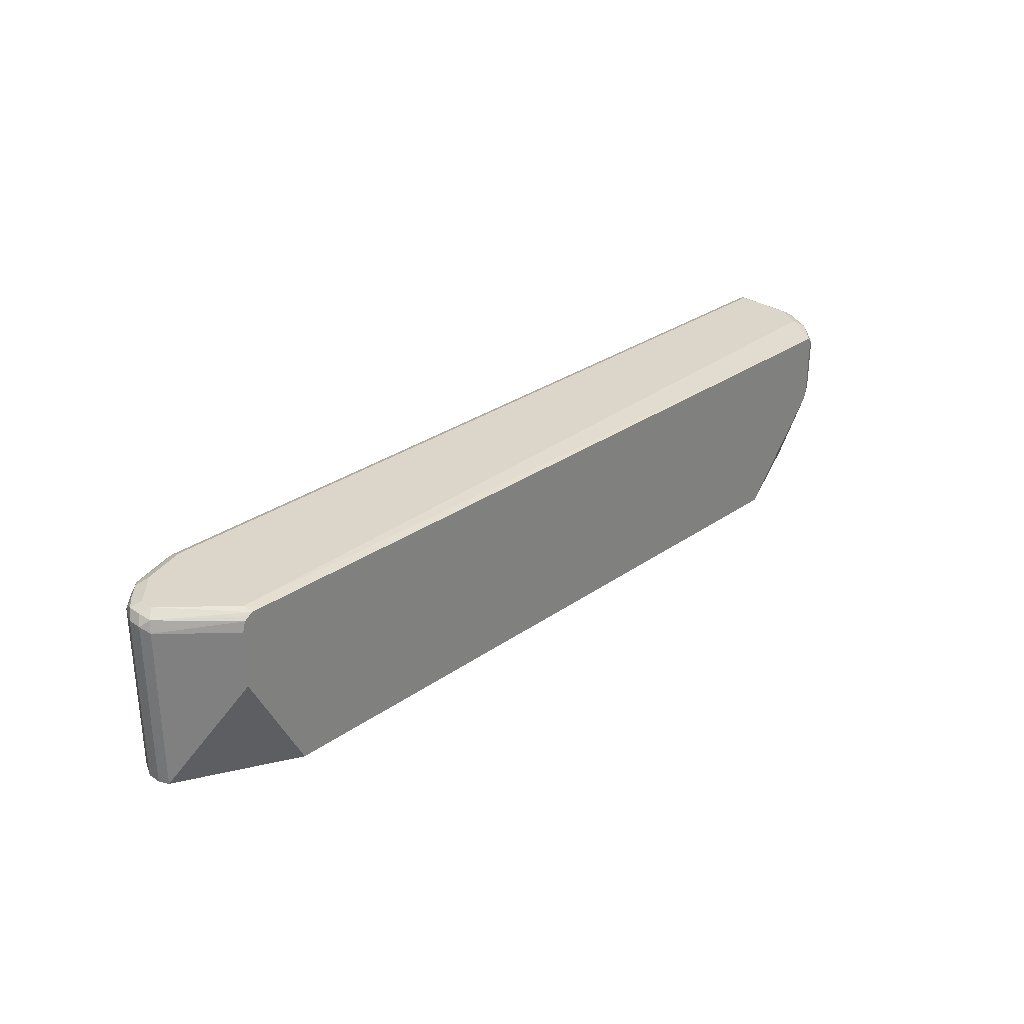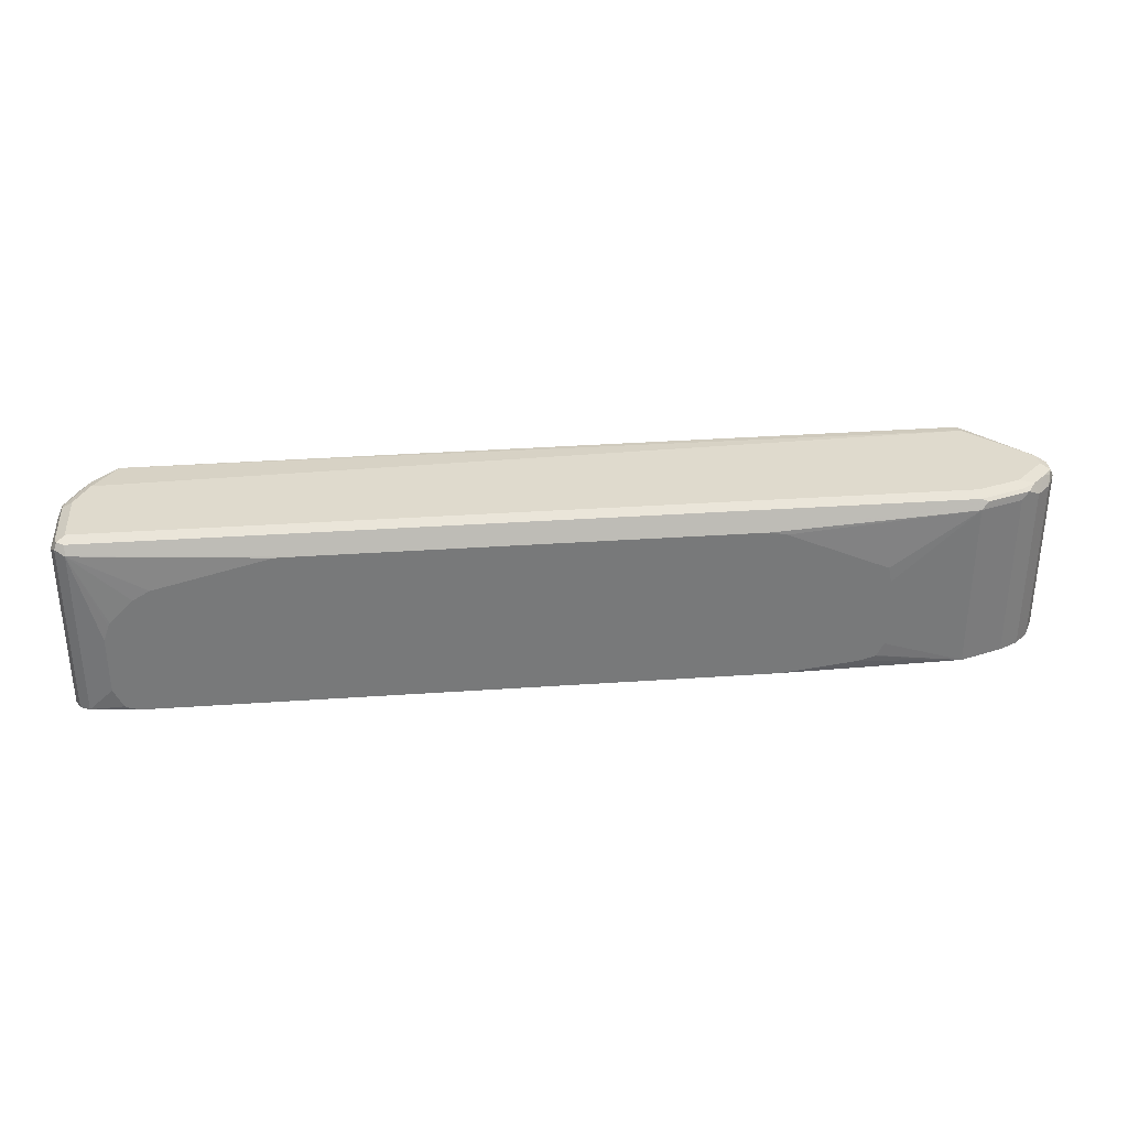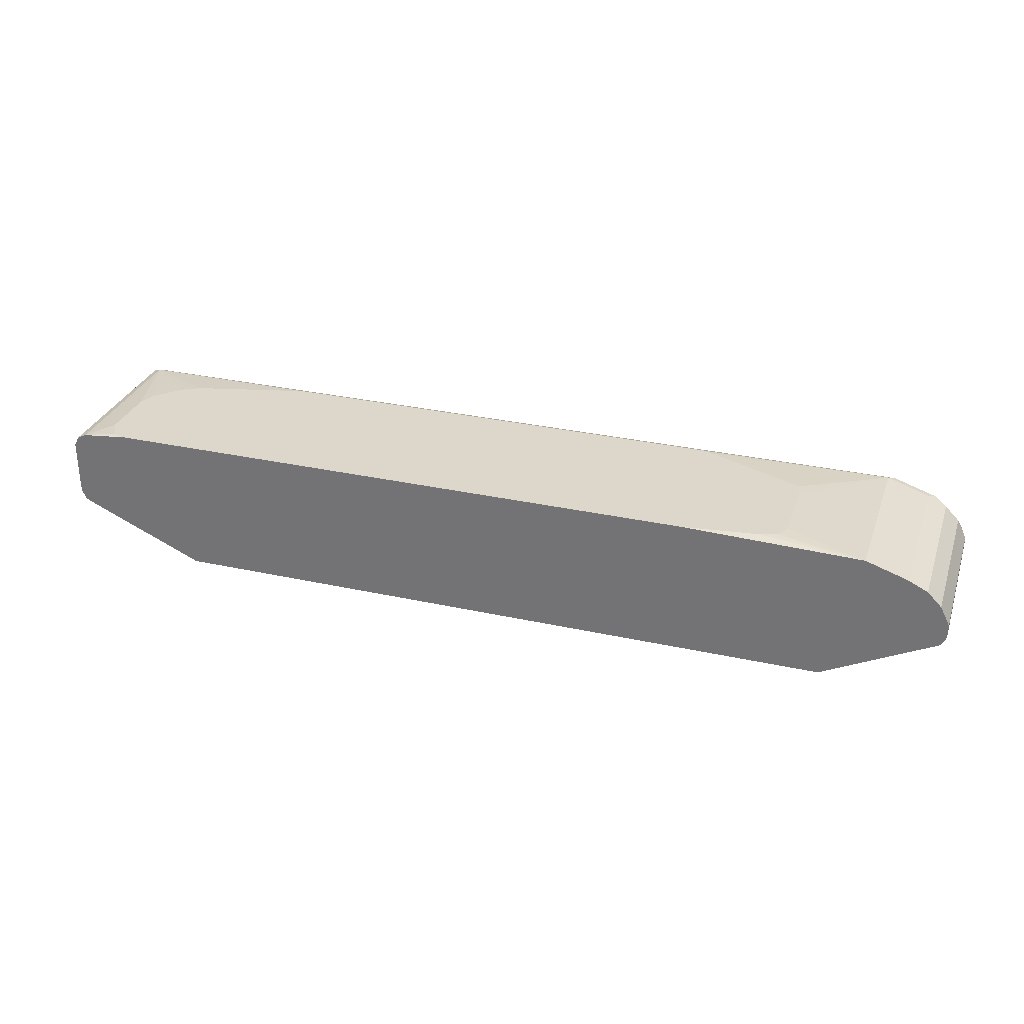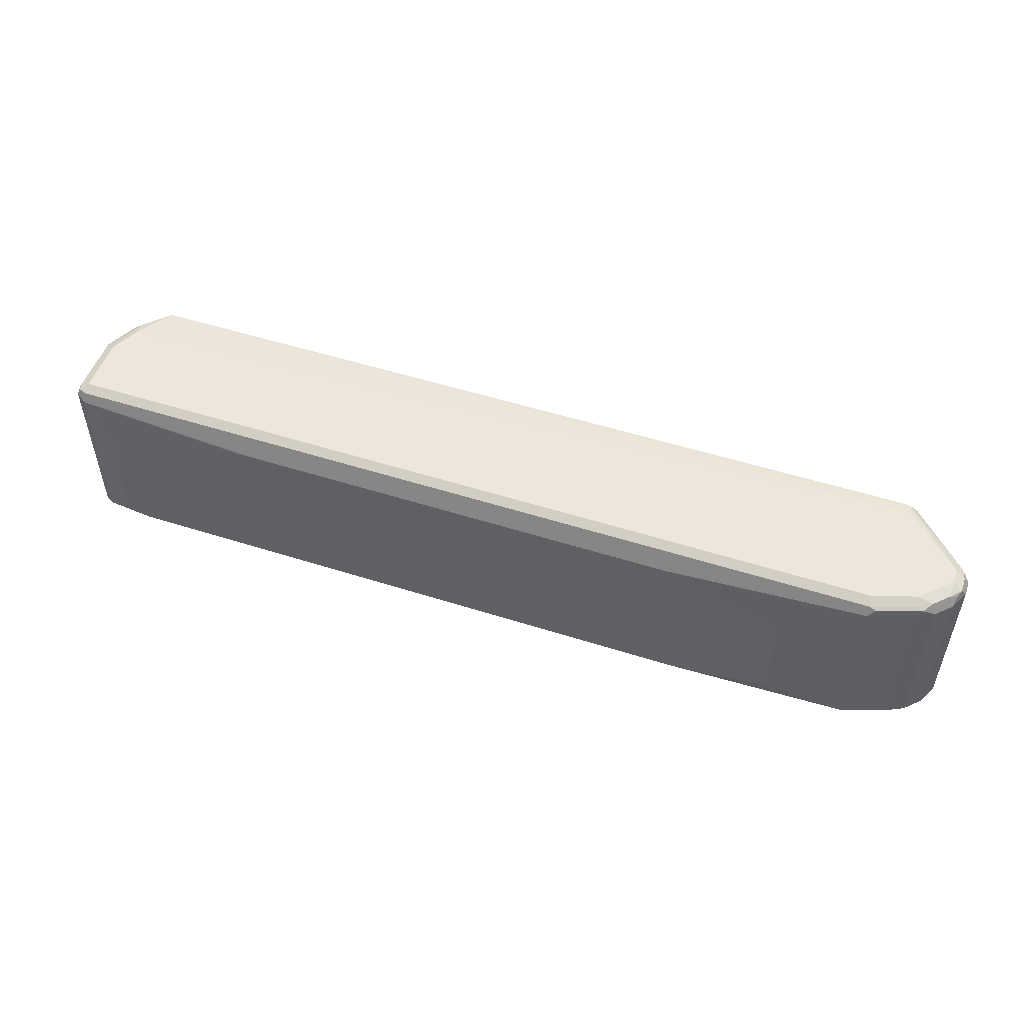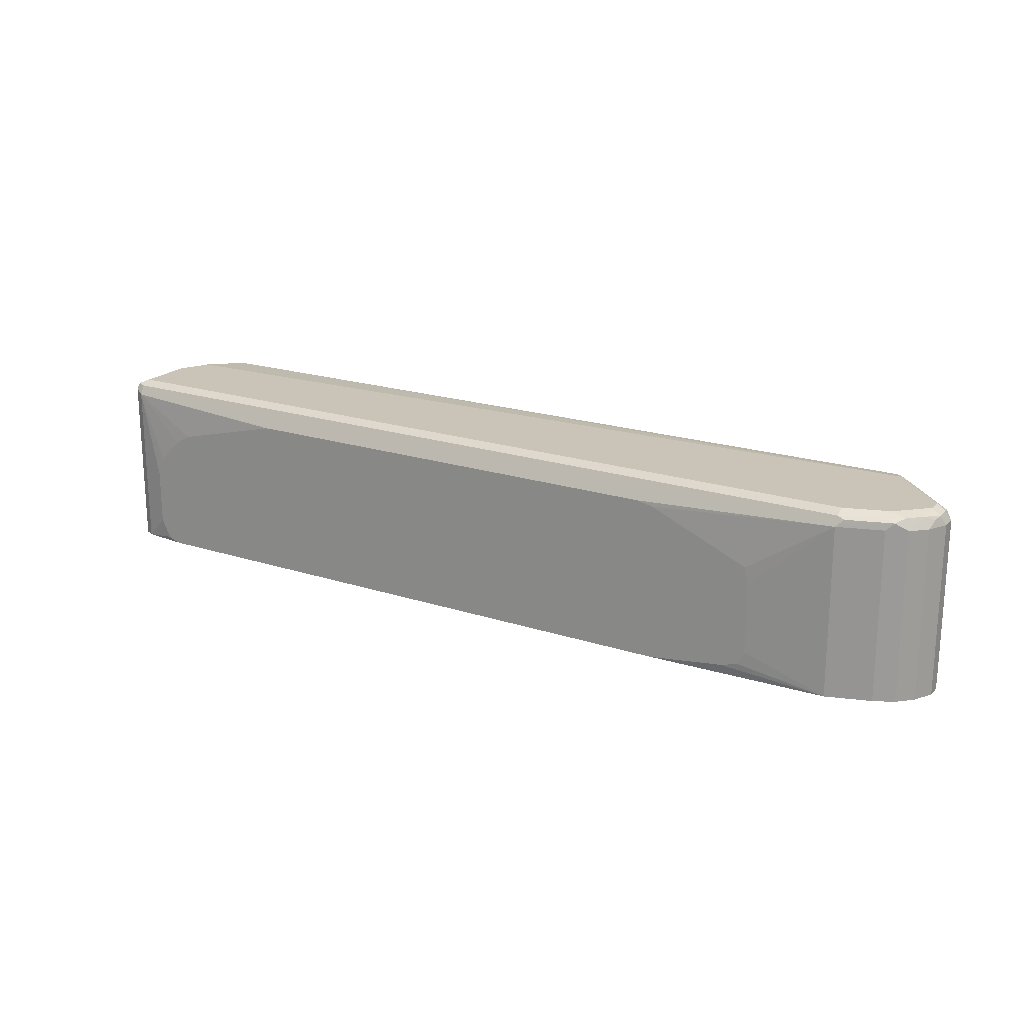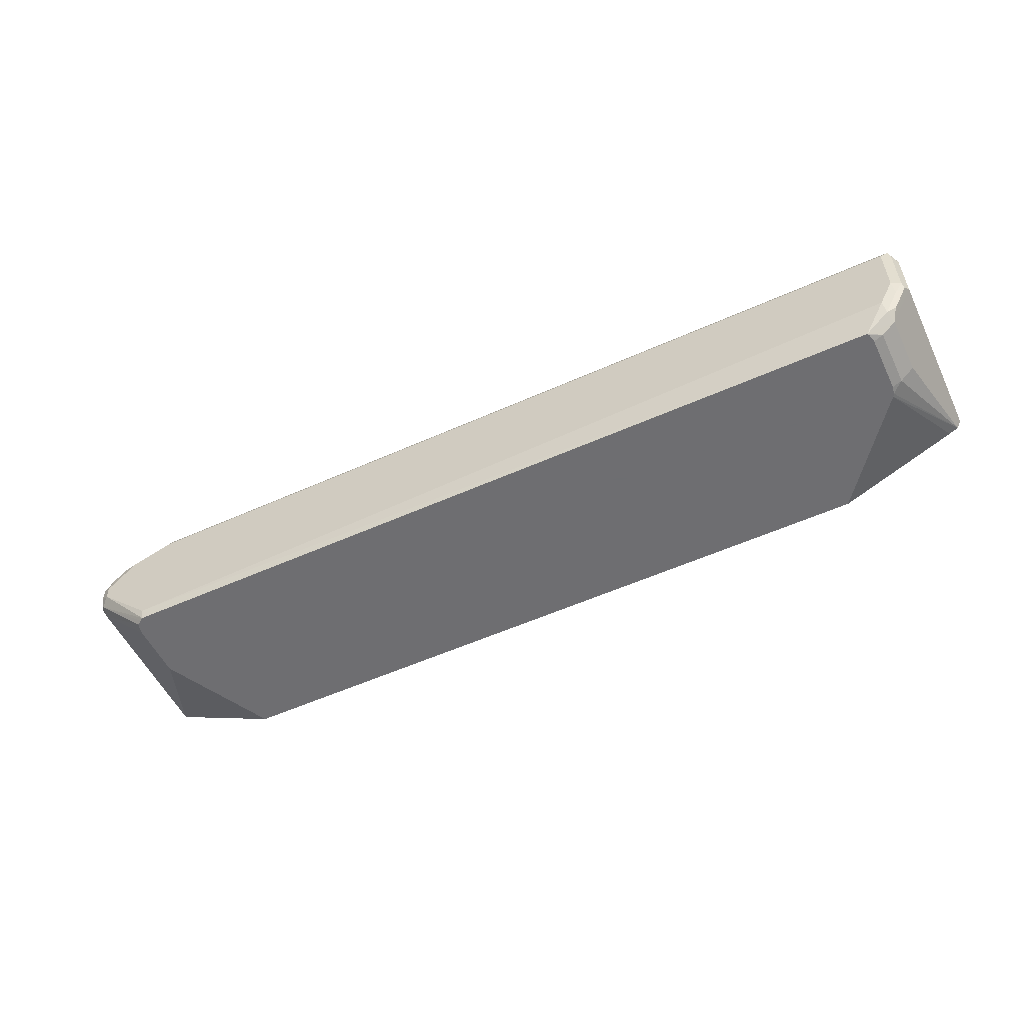
<metadata>
{"format":"obj","ext":"obj","renderer":"f3d","projection":"perspective","resolution":1024,"background":"white","views":[{"elev":29.9,"azim":-45.5,"up":"+Z"},{"elev":32.7,"azim":174.5,"up":"+Z"},{"elev":30.4,"azim":-162.2,"up":"+Y"},{"elev":51.9,"azim":-160.9,"up":"+Z"},{"elev":19.9,"azim":-148.8,"up":"+Z"},{"elev":-54.4,"azim":25.5,"up":"+Y"}]}
</metadata>
<code>
v 0.934 0.0609 0.04062
v 0.934 -2.317e-05 0.04062
v 0.9272 0.07444 0.04062
v 0.934 0.06092 0.06093
v 0.934 -0.0203 0.06093
v 0.9339 -0.0203 0.04062
v 0.9272 0.07444 0.291
v 0.9137 0.08122 0.04062
v 0.934 0.06092 0.2843
v 0.9272 -0.03382 0.04062
v 0.934 -0.0203 0.2843
v 0.9002 -0.08798 0.203
v 0.9272 0.06092 0.2978
v 0.9137 0.08122 0.2843
v 0.9238 0.07107 0.2995
v 0.8455 0.08811 0.04062
v 0.8597 0.08811 0.04426
v 0.8662 0.08811 0.04752
v 0.8796 0.08811 0.07472
v 0.8799 -0.1083 0.203
v 0.8639 -0.1156 0.1924
v 0.8615 -0.1156 0.1878
v 0.9137 -0.0406 0.04062
v 0.9289 -0.03045 0.2944
v 0.9002 -0.08798 0.2843
v 0.9137 0.06092 0.3046
v 0.9272 -0.0203 0.2978
v 0.9137 0.07444 0.2978
v 0.8796 0.08811 0.1559
v 0.8716 0.08811 0.1778
v 0.8694 0.08811 0.1829
v 0.8492 0.08811 0.2032
v 0.8361 0.08811 0.2163
v 0.8126 0.08811 0.2297
v 0.8122 0.08811 0.2299
v 0.6496 0.08811 0.2705
v 0.6294 0.08811 0.2707
v 0.609 0.08811 0.2707
v -0.02673 0.08811 0.04062
v 0.8799 -0.1083 0.2843
v 0.866 -0.1156 0.203
v 0.7442 -0.1156 0.04062
v 0.9162 -0.0406 0.2995
v 0.9086 -0.07105 0.2944
v 0.8959 -0.0812 0.2995
v 0.8615 -0.1156 0.2995
v 0.9137 -0.0203 0.3046
v -0.2842 0.06092 0.3046
v -0.2842 0.07444 0.2978
v 0.2844 0.08811 0.2707
v -0.2842 0.08122 0.04062
v -0.1353 0.08811 0.05423
v 0.8631 -0.1156 0.2964
v 0.866 -0.1156 0.2843
v -0.2366 -0.1156 0.04062
v 0.8934 -0.0609 0.3046
v -0.3031 -0.1001 0.3046
v -0.2842 -0.1156 0.3019
v -0.3451 0.05414 0.2978
v -0.3451 0.0406 0.3046
v 0.0205 0.08811 0.2707
v -0.2943 0.07613 0.2944
v -0.3553 0.05583 0.2944
v -0.3451 0.0609 0.04062
v -0.3451 0.06092 0.06093
v -0.2842 0.08122 0.2843
v -0.1691 0.08811 0.08111
v -0.1594 0.08811 0.06173
v -0.1578 0.08811 0.06093
v -0.3178 -0.1156 0.1968
v -0.3993 -0.03382 0.04062
v -0.3858 -0.0203 0.3046
v -0.3014 -0.1156 0.3017
v -0.3654 0.04315 0.2995
v -0.3858 -3.23e-06 0.3046
v 0.000163 0.08811 0.2706
v -0.3451 0.06092 0.2843
v -0.3723 0.04738 0.06093
v -0.3723 0.04738 0.2843
v -0.3723 0.04736 0.04062
v -0.1643 0.08811 0.205
v -0.1691 0.08811 0.1827
v -0.02214 0.08811 0.2659
v -0.3178 -0.1156 0.278
v -0.3993 -0.03382 0.2775
v -0.4061 -0.0203 0.06093
v -0.406 -0.0203 0.04062
v -0.3993 -0.01354 0.2978
v -0.3959 -0.03045 0.2944
v -0.3068 -0.1156 0.2983
v -0.3858 0.02283 0.2995
v -0.3993 0.006757 0.2978
v -0.3925 0.02706 0.04062
v -0.3925 0.02706 0.2843
v -0.3139 -0.1156 0.2936
v -0.4061 -0.0203 0.2843
v -0.4061 -2.317e-05 0.04062
v -0.3959 0.01521 0.2944
v -0.3993 0.01354 0.2843
v -0.4061 -3.23e-06 0.2843
v -0.3993 0.01354 0.04062
v -0.4061 -3.23e-06 0.06093
f 49 61 62
f 49 62 63
f 49 63 59
f 59 74 60
f 48 49 59
f 49 50 61
f 46 57 58
f 46 56 57
f 48 59 60
f 51 64 65
f 57 73 58
f 51 77 66
f 51 66 82
f 51 82 67
f 51 67 68
f 51 68 69
f 51 69 52
f 55 70 71
f 57 72 73
f 59 63 74
f 45 56 46
f 51 65 77
f 43 56 45
f 24 45 44
f 40 53 54
f 60 74 75
f 22 42 23
f 24 27 43
f 24 43 45
f 24 44 25
f 25 44 45
f 25 45 46
f 25 46 40
f 26 28 49
f 26 49 48
f 26 48 60
f 26 60 75
f 26 75 72
f 26 72 57
f 26 57 56
f 26 56 47
f 27 47 43
f 28 38 50
f 28 50 49
f 39 51 52
f 40 46 53
f 43 47 56
f 61 76 66
f 92 94 99
f 62 66 63
f 79 94 91
f 84 95 85
f 85 89 96
f 85 95 89
f 86 96 100
f 86 100 102
f 86 102 97
f 86 97 87
f 88 92 100
f 88 100 96
f 78 94 79
f 88 96 89
f 91 94 98
f 91 98 92
f 92 98 94
f 21 42 22
f 92 99 100
f 93 101 99
f 93 99 94
f 97 102 101
f 99 101 102
f 99 102 100
f 89 95 90
f 61 66 62
f 78 93 94
f 75 91 92
f 63 66 77
f 63 77 65
f 63 65 78
f 63 78 79
f 63 79 74
f 64 80 78
f 64 78 65
f 66 81 82
f 66 76 83
f 66 83 81
f 78 80 93
f 70 84 85
f 71 85 96
f 71 96 86
f 71 86 87
f 72 75 92
f 72 92 88
f 72 88 89
f 72 89 73
f 73 89 90
f 74 79 91
f 74 91 75
f 70 85 71
f 21 55 42
f 16 31 30
f 21 84 70
f 3 8 14
f 3 14 7
f 5 10 6
f 5 11 25
f 5 25 12
f 5 12 10
f 7 13 9
f 7 14 15
f 7 15 13
f 8 16 17
f 8 17 18
f 8 18 19
f 8 19 29
f 8 29 14
f 9 13 27
f 9 27 24
f 9 24 11
f 10 12 20
f 10 20 21
f 10 21 22
f 10 22 23
f 3 9 4
f 11 24 25
f 3 7 9
f 21 70 55
f 1 2 6
f 1 6 10
f 1 10 23
f 1 23 42
f 1 42 55
f 1 55 71
f 1 71 87
f 1 87 97
f 1 97 101
f 1 101 93
f 1 93 80
f 1 80 64
f 1 64 51
f 1 51 39
f 1 39 16
f 1 16 8
f 1 8 3
f 1 3 4
f 1 4 9
f 1 9 11
f 1 11 5
f 2 5 6
f 12 25 40
f 1 5 2
f 13 15 26
f 16 37 36
f 16 36 35
f 16 35 34
f 16 34 33
f 16 33 32
f 16 32 31
f 16 30 29
f 16 29 19
f 16 19 18
f 16 18 17
f 20 54 41
f 20 41 21
f 21 41 54
f 21 54 53
f 21 53 46
f 21 46 58
f 21 58 73
f 21 73 90
f 21 90 95
f 21 95 84
f 12 40 20
f 16 38 37
f 16 50 38
f 20 40 54
f 16 76 61
f 13 26 47
f 16 61 50
f 13 47 27
f 14 28 15
f 14 29 30
f 14 30 31
f 14 31 32
f 14 33 34
f 14 34 35
f 14 35 36
f 14 36 37
f 14 32 33
f 14 37 38
f 16 83 76
f 16 82 81
f 16 67 82
f 16 68 67
f 16 69 68
f 16 81 83
f 16 39 52
f 15 28 26
f 14 38 28
f 16 52 69

</code>
